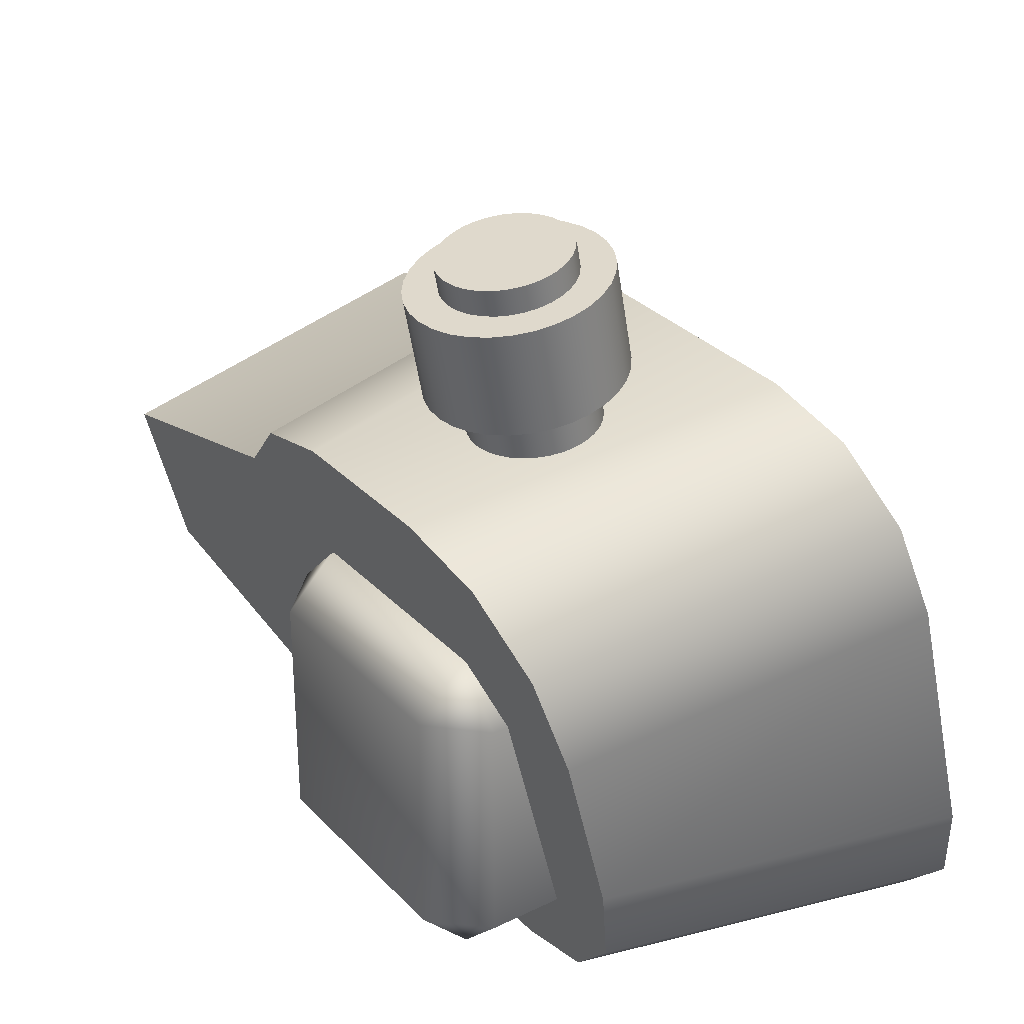
<metadata>
{"format":"obj","ext":"obj","renderer":"f3d","projection":"perspective","resolution":1024,"background":"white","views":[{"elev":31.0,"azim":-35.0,"up":"+Y"}]}
</metadata>
<code>
g LowerArm_right
v -0.05219 -0.3014 -0.1568
v 0.2136 -0.3351 -0.1905
v 0.1984 -0.2727 -0.3851
v -0.06796 -0.2389 -0.3515
v 0.2288 -0.3976 -0.08552
v 0.2288 -0.3976 0.09244
v 0.2247 -0.3809 0.153
v 0.2247 -0.3809 -0.1461
v 0.2136 -0.3351 -0.1905
v 0.2136 -0.3351 0.1974
v 0.1984 -0.2727 -0.3851
v 0.1984 -0.2727 0.2136
v 0.1551 -0.09475 0.2136
v 0.1551 -0.09475 -0.3851
v 0.1409 -0.03601 -0.1905
v 0.1409 -0.03601 0.1974
v 0.1304 0.006997 0.153
v 0.1304 0.006997 -0.1461
v 0.1266 0.02274 0.09234
v 0.1266 0.02274 -0.08542
v 0.2247 -0.3809 0.153
v -0.05219 -0.3014 0.1638
v 0.2136 -0.3351 0.1974
v -0.04065 -0.3472 0.1194
v 0.2288 -0.3976 0.09244
v -0.03643 -0.364 0.0588
v 0.2288 -0.3976 -0.08552
v -0.03643 -0.364 -0.05189
v 0.2247 -0.3809 -0.1461
v -0.04065 -0.3472 -0.1125
v 0.2136 -0.3351 -0.1905
v -0.05219 -0.3014 -0.1568
v -0.04065 -0.3472 0.1194
v -0.03643 -0.364 0.0588
v -0.03643 -0.364 -0.05189
v -0.04065 -0.3472 -0.1125
v -0.05219 -0.3014 0.1638
v -0.05219 -0.3014 -0.1568
v -0.06796 -0.2389 0.18
v -0.06796 -0.2389 -0.3515
v -0.09586 -0.1282 0.18
v -0.09586 -0.1282 -0.3515
v -0.1107 -0.06957 0.1637
v -0.1107 -0.06957 -0.1568
v -0.1215 -0.02662 0.1193
v -0.1215 -0.02662 -0.1124
v -0.1255 -0.0109 0.0587
v -0.1255 -0.0109 -0.05179
v -0.1215 -0.02662 0.1193
v 0.1409 -0.03601 0.1974
v -0.1107 -0.06957 0.1637
v 0.1304 0.006997 0.153
v -0.1255 -0.0109 0.0587
v 0.1266 0.02274 0.09234
v -0.1255 -0.0109 -0.05179
v 0.1266 0.02274 -0.08542
v -0.1215 -0.02662 -0.1124
v 0.1304 0.006997 -0.1461
v -0.1107 -0.06957 -0.1568
v 0.1409 -0.03601 -0.1905
v 0.1409 -0.03601 -0.1905
v -0.1107 -0.06957 -0.1568
v -0.09586 -0.1282 -0.3515
v 0.1551 -0.09475 -0.3851
v -0.1107 -0.06957 0.1637
v 0.1409 -0.03601 0.1974
v 0.1551 -0.09475 0.2136
v -0.09586 -0.1282 0.18
v -0.06796 -0.2389 0.18
v 0.1984 -0.2727 0.2136
v 0.2136 -0.3351 0.1974
v -0.05219 -0.3014 0.1638
v -0.0392 -0.2251 -0.3557
v 0.1608 -0.2505 -0.3809
v 0.168 -0.2487 -0.3257
v -0.03201 -0.2234 -0.3004
v 0.168 -0.2487 -0.3257
v 0.1355 -0.1151 -0.3257
v -0.05296 -0.1403 -0.3004
v -0.03201 -0.2234 -0.3004
v 0.1608 -0.2505 -0.3809
v 0.1283 -0.1169 -0.3809
v 0.1355 -0.1151 -0.3257
v 0.168 -0.2487 -0.3257
v -0.06015 -0.1421 -0.3557
v -0.0392 -0.2251 -0.3557
v -0.03201 -0.2234 -0.3004
v -0.05296 -0.1403 -0.3004
v 0.1283 -0.1169 -0.3809
v -0.06015 -0.1421 -0.3557
v -0.05296 -0.1403 -0.3004
v 0.1355 -0.1151 -0.3257
v 0.1984 -0.2727 -0.3851
v 0.1283 -0.1169 -0.3809
v 0.1608 -0.2505 -0.3809
v 0.1551 -0.09475 -0.3851
v -0.06796 -0.2389 -0.3515
v -0.06015 -0.1421 -0.3557
v -0.0392 -0.2251 -0.3557
v -0.09586 -0.1282 -0.3515
v -0.02449 0.1086 -0.02677
v -0.02775 0.1259 -0.02677
v -0.03608 0.1243 -0.02593
v -0.03282 0.107 -0.02593
v -0.04408 0.1228 -0.02346
v -0.04082 0.1055 -0.02346
v -0.05146 0.1214 -0.01945
v -0.0482 0.1041 -0.01945
v -0.05793 0.1202 -0.01404
v -0.05467 0.1029 -0.01404
v -0.06324 0.1192 -0.00746
v -0.05998 0.1019 -0.00746
v -0.06719 0.1185 4.998e-05
v -0.06393 0.1011 4.999e-05
v -0.06962 0.118 0.008199
v -0.06636 0.1007 0.008199
v -0.07044 0.1178 0.01667
v -0.06718 0.1005 0.01667
v -0.06962 0.118 0.02515
v -0.06636 0.1007 0.02515
v -0.06719 0.1185 0.0333
v -0.06393 0.1011 0.0333
v -0.06324 0.1192 0.04081
v -0.05998 0.1019 0.04081
v -0.05793 0.1202 0.04739
v -0.05467 0.1029 0.04739
v -0.05146 0.1214 0.05279
v -0.0482 0.1041 0.05279
v -0.04408 0.1228 0.05681
v -0.04082 0.1055 0.05681
v -0.03608 0.1243 0.05928
v -0.03282 0.107 0.05928
v -0.02775 0.1259 0.06011
v -0.02449 0.1086 0.06011
v -0.01942 0.1275 0.05928
v -0.01616 0.1101 0.05928
v -0.01141 0.129 0.05681
v -0.008151 0.1116 0.05681
v -0.00403 0.1304 0.05279
v -0.0007702 0.113 0.05279
v 0.002439 0.1316 0.04739
v 0.005699 0.1143 0.04739
v 0.007748 0.1326 0.04081
v 0.01101 0.1153 0.04081
v 0.01169 0.1333 0.0333
v 0.01495 0.116 0.0333
v 0.01412 0.1338 0.02515
v 0.01738 0.1165 0.02515
v 0.01494 0.1339 0.01667
v 0.0182 0.1166 0.01667
v 0.01412 0.1338 0.008199
v 0.01738 0.1165 0.008199
v 0.01169 0.1333 4.997e-05
v 0.01495 0.116 4.996e-05
v 0.007748 0.1326 -0.00746
v 0.01101 0.1153 -0.00746
v 0.002439 0.1316 -0.01404
v 0.005699 0.1143 -0.01404
v -0.00403 0.1304 -0.01945
v -0.0007702 0.113 -0.01945
v -0.01141 0.129 -0.02346
v -0.008151 0.1116 -0.02346
v -0.01942 0.1275 -0.02593
v -0.01616 0.1101 -0.02593
v -0.02775 0.1259 -0.02677
v -0.02449 0.1086 -0.02677
v 0.001781 -0.03093 -0.02677
v -0.01149 0.03957 -0.02677
v -0.01982 0.038 -0.02593
v -0.006547 -0.0325 -0.02593
v -0.02783 0.03649 -0.02346
v -0.01456 -0.03401 -0.02346
v -0.03521 0.0351 -0.01945
v -0.02194 -0.0354 -0.01945
v -0.04168 0.03388 -0.01404
v -0.02841 -0.03662 -0.01404
v -0.04699 0.03288 -0.00746
v -0.03371 -0.03762 -0.00746
v -0.05093 0.03214 5e-05
v -0.03766 -0.03836 5e-05
v -0.05336 0.03168 0.008199
v -0.04009 -0.03882 0.008199
v -0.05418 0.03153 0.01667
v -0.04091 -0.03897 0.01667
v -0.05336 0.03168 0.02515
v -0.04009 -0.03882 0.02515
v -0.05093 0.03214 0.0333
v -0.03766 -0.03836 0.0333
v -0.04699 0.03288 0.04081
v -0.03371 -0.03762 0.04081
v -0.04168 0.03388 0.04739
v -0.02841 -0.03662 0.04739
v -0.03521 0.0351 0.05279
v -0.02194 -0.0354 0.05279
v -0.02783 0.03649 0.05681
v -0.01456 -0.03401 0.05681
v -0.01982 0.038 0.05928
v -0.006547 -0.0325 0.05928
v -0.01149 0.03957 0.06011
v 0.001781 -0.03093 0.06011
v -0.003165 0.04113 0.05928
v 0.01011 -0.02937 0.05928
v 0.004843 0.04264 0.05681
v 0.01812 -0.02786 0.05681
v 0.01222 0.04403 0.05279
v 0.0255 -0.02647 0.05279
v 0.01869 0.04525 0.04739
v 0.03197 -0.02525 0.04739
v 0.024 0.04625 0.04081
v 0.03728 -0.02425 0.04081
v 0.02795 0.04699 0.0333
v 0.04122 -0.02351 0.0333
v 0.03038 0.04745 0.02515
v 0.04365 -0.02305 0.02515
v 0.0312 0.0476 0.01667
v 0.04447 -0.0229 0.01667
v 0.03038 0.04745 0.008199
v 0.04365 -0.02305 0.008199
v 0.02795 0.04699 4.994e-05
v 0.04122 -0.02351 4.996e-05
v 0.024 0.04625 -0.00746
v 0.03728 -0.02425 -0.00746
v 0.01869 0.04525 -0.01404
v 0.03197 -0.02525 -0.01404
v 0.01222 0.04403 -0.01945
v 0.0255 -0.02647 -0.01945
v 0.004843 0.04264 -0.02346
v 0.01812 -0.02786 -0.02346
v -0.003166 0.04113 -0.02593
v 0.01011 -0.02937 -0.02593
v -0.01149 0.03957 -0.02677
v 0.001781 -0.03093 -0.02677
v -0.03608 0.1243 -0.02593
v -0.02775 0.1259 -0.02677
v -0.01942 0.1275 -0.02593
v -0.01141 0.129 -0.02346
v -0.04408 0.1228 -0.02346
v -0.00403 0.1304 -0.01945
v -0.05146 0.1214 -0.01945
v 0.002439 0.1316 -0.01404
v -0.05793 0.1202 -0.01404
v 0.007748 0.1326 -0.00746
v -0.06324 0.1192 -0.00746
v 0.01169 0.1333 4.997e-05
v -0.06719 0.1185 4.998e-05
v 0.01412 0.1338 0.008199
v -0.06962 0.118 0.008199
v 0.01494 0.1339 0.01667
v -0.07044 0.1178 0.01667
v 0.01412 0.1338 0.02515
v -0.06962 0.118 0.02515
v 0.01169 0.1333 0.0333
v -0.06719 0.1185 0.0333
v 0.007748 0.1326 0.04081
v -0.06324 0.1192 0.04081
v 0.002439 0.1316 0.04739
v -0.05793 0.1202 0.04739
v -0.00403 0.1304 0.05279
v -0.05146 0.1214 0.05279
v -0.01141 0.129 0.05681
v -0.04408 0.1228 0.05681
v -0.01942 0.1275 0.05928
v -0.03608 0.1243 0.05928
v -0.02775 0.1259 0.06011
v 0.01011 -0.02937 -0.02593
v 0.001781 -0.03093 -0.02677
v -0.006547 -0.0325 -0.02593
v 0.01812 -0.02786 -0.02346
v -0.01456 -0.03401 -0.02346
v 0.0255 -0.02647 -0.01945
v -0.02194 -0.0354 -0.01945
v 0.03197 -0.02525 -0.01404
v -0.02841 -0.03662 -0.01404
v 0.03728 -0.02425 -0.00746
v -0.03371 -0.03762 -0.00746
v 0.04122 -0.02351 4.996e-05
v -0.03766 -0.03836 5e-05
v 0.04365 -0.02305 0.008199
v -0.04009 -0.03882 0.008199
v 0.04447 -0.0229 0.01667
v -0.04091 -0.03897 0.01667
v 0.04365 -0.02305 0.02515
v -0.04009 -0.03882 0.02515
v 0.04122 -0.02351 0.0333
v -0.03766 -0.03836 0.0333
v 0.03728 -0.02425 0.04081
v -0.03371 -0.03762 0.04081
v 0.03197 -0.02525 0.04739
v -0.02841 -0.03662 0.04739
v 0.0255 -0.02647 0.05279
v -0.02194 -0.0354 0.05279
v 0.01812 -0.02786 0.05681
v -0.01456 -0.03401 0.05681
v 0.01011 -0.02937 0.05928
v -0.006547 -0.0325 0.05928
v 0.001781 -0.03093 0.06011
v -0.01616 0.1101 -0.02593
v -0.02449 0.1086 -0.02677
v -0.02449 0.1086 -0.04872
v -0.01195 0.1109 -0.04746
v -0.008151 0.1116 -0.02346
v 0.0001057 0.1132 -0.04374
v -0.0007702 0.113 -0.01945
v 0.01122 0.1153 -0.0377
v 0.005699 0.1143 -0.01404
v 0.02095 0.1171 -0.02957
v 0.01101 0.1153 -0.00746
v 0.02895 0.1186 -0.01966
v 0.01495 0.116 4.996e-05
v 0.03489 0.1198 -0.008352
v 0.01738 0.1165 0.008199
v 0.03854 0.1204 0.003916
v 0.0182 0.1166 0.01667
v 0.03978 0.1207 0.01667
v 0.01738 0.1165 0.02515
v 0.03854 0.1204 0.02943
v 0.01495 0.116 0.0333
v 0.03489 0.1198 0.0417
v 0.01101 0.1153 0.04081
v 0.02895 0.1186 0.053
v 0.005699 0.1143 0.04739
v 0.02095 0.1171 0.06291
v -0.0007702 0.113 0.05279
v 0.01122 0.1153 0.07105
v -0.008151 0.1116 0.05681
v 0.0001059 0.1132 0.07709
v -0.01616 0.1101 0.05928
v -0.01195 0.1109 0.08081
v -0.02449 0.1086 0.06011
v -0.02449 0.1086 0.08207
v -0.03282 0.107 0.05928
v -0.03702 0.1062 0.08081
v -0.04082 0.1055 0.05681
v -0.04908 0.1039 0.07709
v -0.0482 0.1041 0.05279
v -0.06019 0.1019 0.07105
v -0.05467 0.1029 0.04739
v -0.06993 0.1 0.06291
v -0.05998 0.1019 0.04081
v -0.07792 0.09851 0.053
v -0.06393 0.1011 0.0333
v -0.08386 0.09739 0.0417
v -0.06636 0.1007 0.02515
v -0.08752 0.09671 0.02943
v -0.06718 0.1005 0.01667
v -0.08875 0.09647 0.01667
v -0.06636 0.1007 0.008199
v -0.08752 0.09671 0.003916
v -0.06393 0.1011 4.999e-05
v -0.08386 0.09739 -0.008351
v -0.05998 0.1019 -0.00746
v -0.07792 0.09851 -0.01966
v -0.05467 0.1029 -0.01404
v -0.06993 0.1 -0.02957
v -0.0482 0.1041 -0.01945
v -0.06019 0.1019 -0.0377
v -0.04082 0.1055 -0.02346
v -0.04908 0.1039 -0.04374
v -0.03282 0.107 -0.02593
v -0.03702 0.1062 -0.04746
v -0.02449 0.1086 -0.02677
v -0.02449 0.1086 -0.04872
v -0.01982 0.038 -0.02593
v -0.01149 0.03957 -0.02677
v -0.01149 0.03957 -0.04872
v -0.02403 0.03721 -0.04746
v -0.02783 0.03649 -0.02346
v -0.03609 0.03494 -0.04374
v -0.03521 0.0351 -0.01945
v -0.0472 0.03284 -0.0377
v -0.04168 0.03388 -0.01404
v -0.05694 0.03101 -0.02957
v -0.04699 0.03288 -0.00746
v -0.06493 0.0295 -0.01966
v -0.05093 0.03214 5e-05
v -0.07087 0.02839 -0.008351
v -0.05336 0.03168 0.008199
v -0.07452 0.0277 0.003916
v -0.05418 0.03153 0.01667
v -0.07576 0.02747 0.01667
v -0.05336 0.03168 0.02515
v -0.07452 0.0277 0.02943
v -0.05093 0.03214 0.0333
v -0.07087 0.02839 0.0417
v -0.04699 0.03288 0.04081
v -0.06493 0.0295 0.053
v -0.04168 0.03388 0.04739
v -0.05694 0.03101 0.06291
v -0.03521 0.0351 0.05279
v -0.0472 0.03284 0.07105
v -0.02783 0.03649 0.05681
v -0.03609 0.03494 0.07709
v -0.01982 0.038 0.05928
v -0.02403 0.03721 0.08081
v -0.01149 0.03957 0.06011
v -0.01149 0.03957 0.08207
v -0.003165 0.04113 0.05928
v 0.001044 0.04193 0.08081
v 0.004843 0.04264 0.05681
v 0.0131 0.0442 0.07709
v 0.01222 0.04403 0.05279
v 0.02421 0.04629 0.07105
v 0.01869 0.04525 0.04739
v 0.03395 0.04812 0.06291
v 0.024 0.04625 0.04081
v 0.04194 0.04963 0.053
v 0.02795 0.04699 0.0333
v 0.04788 0.05075 0.0417
v 0.03038 0.04745 0.02515
v 0.05154 0.05143 0.02943
v 0.0312 0.0476 0.01667
v 0.05277 0.05167 0.01667
v 0.03038 0.04745 0.008199
v 0.05154 0.05143 0.003916
v 0.02795 0.04699 4.994e-05
v 0.04788 0.05075 -0.008352
v 0.024 0.04625 -0.00746
v 0.04194 0.04963 -0.01966
v 0.01869 0.04525 -0.01404
v 0.03395 0.04812 -0.02957
v 0.01222 0.04403 -0.01945
v 0.02421 0.04629 -0.0377
v 0.004843 0.04264 -0.02346
v 0.0131 0.0442 -0.04374
v -0.003166 0.04113 -0.02593
v 0.001044 0.04193 -0.04746
v -0.01149 0.03957 -0.02677
v -0.01149 0.03957 -0.04872
v -0.01149 0.03957 -0.04872
v -0.02449 0.1086 -0.04872
v -0.03702 0.1062 -0.04746
v -0.02403 0.03721 -0.04746
v -0.04908 0.1039 -0.04374
v -0.03609 0.03494 -0.04374
v -0.06019 0.1019 -0.0377
v -0.0472 0.03284 -0.0377
v -0.06993 0.1 -0.02957
v -0.05694 0.03101 -0.02957
v -0.07792 0.09851 -0.01966
v -0.06493 0.0295 -0.01966
v -0.08386 0.09739 -0.008351
v -0.07087 0.02839 -0.008351
v -0.08752 0.09671 0.003916
v -0.07452 0.0277 0.003916
v -0.08875 0.09647 0.01667
v -0.07576 0.02747 0.01667
v -0.08752 0.09671 0.02943
v -0.07452 0.0277 0.02943
v -0.08386 0.09739 0.0417
v -0.07087 0.02839 0.0417
v -0.07792 0.09851 0.053
v -0.06493 0.0295 0.053
v -0.06993 0.1 0.06291
v -0.05694 0.03101 0.06291
v -0.06019 0.1019 0.07105
v -0.0472 0.03284 0.07105
v -0.04908 0.1039 0.07709
v -0.03609 0.03494 0.07709
v -0.03702 0.1062 0.08081
v -0.02403 0.03721 0.08081
v -0.02449 0.1086 0.08207
v -0.01149 0.03957 0.08207
v -0.01195 0.1109 0.08081
v 0.001044 0.04193 0.08081
v 0.0001059 0.1132 0.07709
v 0.0131 0.0442 0.07709
v 0.01122 0.1153 0.07105
v 0.02421 0.04629 0.07105
v 0.02095 0.1171 0.06291
v 0.03395 0.04812 0.06291
v 0.02895 0.1186 0.053
v 0.04194 0.04963 0.053
v 0.03489 0.1198 0.0417
v 0.04788 0.05075 0.0417
v 0.03854 0.1204 0.02943
v 0.05154 0.05143 0.02943
v 0.03978 0.1207 0.01667
v 0.05277 0.05167 0.01667
v 0.03854 0.1204 0.003916
v 0.05154 0.05143 0.003916
v 0.03489 0.1198 -0.008352
v 0.04788 0.05075 -0.008352
v 0.02895 0.1186 -0.01966
v 0.04194 0.04963 -0.01966
v 0.02095 0.1171 -0.02957
v 0.03395 0.04812 -0.02957
v 0.01122 0.1153 -0.0377
v 0.02421 0.04629 -0.0377
v 0.0001057 0.1132 -0.04374
v 0.0131 0.0442 -0.04374
v -0.01195 0.1109 -0.04746
v 0.001044 0.04193 -0.04746
v -0.02449 0.1086 -0.04872
v -0.01149 0.03957 -0.04872
v -0.1044 -0.1362 -0.1042
v -0.1372 -0.1362 -0.07133
v -0.1372 -0.2895 -0.07133
v -0.1044 -0.2895 -0.1042
v 0.2036 -0.2895 -0.1042
v 0.2036 -0.1362 -0.1042
v 0.2364 -0.1362 -0.07133
v 0.2364 -0.2895 -0.07133
v -0.1372 -0.2895 -0.07133
v -0.1372 -0.1362 -0.07133
v -0.1372 -0.1362 0.08192
v -0.1372 -0.2895 0.08192
v -0.1044 -0.2895 0.1148
v -0.1044 -0.1362 0.1148
v 0.2036 -0.1362 0.1148
v 0.2036 -0.2895 0.1148
v 0.2364 -0.2895 0.08192
v 0.2364 -0.1362 0.08192
v 0.2364 -0.2895 -0.07133
v 0.2364 -0.1362 -0.07133
v 0.2036 -0.1034 0.08192
v 0.2364 -0.1362 0.08192
v 0.2036 -0.1362 0.1148
v -0.1044 -0.1362 0.1148
v 0.2036 -0.1034 -0.07133
v 0.2364 -0.1362 -0.07133
v 0.2036 -0.1362 -0.1042
v -0.1044 -0.1034 0.08192
v -0.1372 -0.1362 0.08192
v -0.1372 -0.1362 -0.07133
v -0.1044 -0.1034 -0.07133
v -0.1044 -0.1362 -0.1042
v 0.2036 -0.3223 -0.07133
v 0.2036 -0.2895 -0.1042
v -0.1044 -0.2895 -0.1042
v 0.2364 -0.2895 -0.07133
v -0.1044 -0.3223 -0.07133
v -0.1372 -0.2895 -0.07133
v -0.1372 -0.2895 0.08192
v -0.1044 -0.3223 0.08192
v -0.1044 -0.2895 0.1148
v 0.2036 -0.2895 0.1148
v 0.2036 -0.3223 0.08192
v 0.2364 -0.2895 0.08192
g LowerArm_right_0
f 3 2 1
f 4 3 1
f 7 6 5
f 5 8 7
f 8 9 7
f 9 10 7
f 9 11 10
f 11 12 10
f 11 13 12
f 11 14 13
f 14 15 13
f 15 16 13
f 15 17 16
f 15 18 17
f 18 19 17
f 18 20 19
f 23 22 21
f 22 24 21
f 21 24 25
f 24 26 25
f 25 26 27
f 26 28 27
f 29 27 28
f 30 29 28
f 31 29 30
f 32 31 30
f 35 34 33
f 33 36 35
f 33 37 36
f 37 38 36
f 37 39 38
f 39 40 38
f 39 41 40
f 41 42 40
f 41 43 42
f 43 44 42
f 43 45 44
f 45 46 44
f 45 47 46
f 47 48 46
f 51 50 49
f 50 52 49
f 49 52 53
f 52 54 53
f 53 54 55
f 54 56 55
f 57 55 56
f 58 57 56
f 59 57 58
f 60 59 58
f 63 62 61
f 64 63 61
f 67 66 65
f 68 67 65
f 67 68 69
f 70 67 69
f 70 69 71
f 69 72 71
f 75 74 73
f 76 75 73
f 79 78 77
f 80 79 77
f 83 82 81
f 84 83 81
f 87 86 85
f 88 87 85
f 91 90 89
f 92 91 89
f 95 94 93
f 94 96 93
f 95 93 97
f 94 98 96
f 99 95 97
f 98 100 96
f 99 97 100
f 98 99 100
g LowerArm_right_1
f 103 102 101
f 104 103 101
f 105 103 104
f 106 105 104
f 107 105 106
f 108 107 106
f 109 107 108
f 110 109 108
f 111 109 110
f 112 111 110
f 113 111 112
f 114 113 112
f 115 113 114
f 116 115 114
f 117 115 116
f 118 117 116
f 119 117 118
f 120 119 118
f 121 119 120
f 122 121 120
f 123 121 122
f 124 123 122
f 125 123 124
f 126 125 124
f 127 125 126
f 128 127 126
f 129 127 128
f 130 129 128
f 131 129 130
f 132 131 130
f 133 131 132
f 134 133 132
f 135 133 134
f 136 135 134
f 137 135 136
f 138 137 136
f 139 137 138
f 140 139 138
f 141 139 140
f 142 141 140
f 143 141 142
f 144 143 142
f 145 143 144
f 146 145 144
f 147 145 146
f 148 147 146
f 149 147 148
f 150 149 148
f 151 149 150
f 152 151 150
f 153 151 152
f 154 153 152
f 155 153 154
f 156 155 154
f 157 155 156
f 158 157 156
f 159 157 158
f 160 159 158
f 161 159 160
f 162 161 160
f 163 161 162
f 164 163 162
f 165 163 164
f 166 165 164
f 169 168 167
f 170 169 167
f 171 169 170
f 172 171 170
f 173 171 172
f 174 173 172
f 175 173 174
f 176 175 174
f 177 175 176
f 178 177 176
f 179 177 178
f 180 179 178
f 181 179 180
f 182 181 180
f 183 181 182
f 184 183 182
f 185 183 184
f 186 185 184
f 187 185 186
f 188 187 186
f 189 187 188
f 190 189 188
f 191 189 190
f 192 191 190
f 193 191 192
f 194 193 192
f 195 193 194
f 196 195 194
f 197 195 196
f 198 197 196
f 199 197 198
f 200 199 198
f 201 199 200
f 202 201 200
f 203 201 202
f 204 203 202
f 205 203 204
f 206 205 204
f 207 205 206
f 208 207 206
f 209 207 208
f 210 209 208
f 211 209 210
f 212 211 210
f 213 211 212
f 214 213 212
f 215 213 214
f 216 215 214
f 217 215 216
f 218 217 216
f 219 217 218
f 220 219 218
f 221 219 220
f 222 221 220
f 223 221 222
f 224 223 222
f 225 223 224
f 226 225 224
f 227 225 226
f 228 227 226
f 229 227 228
f 230 229 228
f 231 229 230
f 232 231 230
f 235 234 233
f 233 236 235
f 233 237 236
f 237 238 236
f 237 239 238
f 239 240 238
f 239 241 240
f 241 242 240
f 241 243 242
f 243 244 242
f 243 245 244
f 245 246 244
f 245 247 246
f 247 248 246
f 247 249 248
f 249 250 248
f 249 251 250
f 251 252 250
f 251 253 252
f 253 254 252
f 253 255 254
f 255 256 254
f 255 257 256
f 257 258 256
f 257 259 258
f 259 260 258
f 259 261 260
f 261 262 260
f 261 263 262
f 263 264 262
f 267 266 265
f 265 268 267
f 268 269 267
f 268 270 269
f 270 271 269
f 270 272 271
f 272 273 271
f 272 274 273
f 274 275 273
f 274 276 275
f 276 277 275
f 276 278 277
f 278 279 277
f 278 280 279
f 280 281 279
f 280 282 281
f 282 283 281
f 282 284 283
f 284 285 283
f 284 286 285
f 286 287 285
f 286 288 287
f 288 289 287
f 288 290 289
f 290 291 289
f 290 292 291
f 292 293 291
f 292 294 293
f 294 295 293
f 294 296 295
g LowerArm_right_2
f 299 298 297
f 300 299 297
f 300 297 301
f 302 300 301
f 302 301 303
f 304 302 303
f 304 303 305
f 306 304 305
f 306 305 307
f 308 306 307
f 308 307 309
f 310 308 309
f 310 309 311
f 312 310 311
f 312 311 313
f 314 312 313
f 314 313 315
f 316 314 315
f 316 315 317
f 318 316 317
f 318 317 319
f 320 318 319
f 320 319 321
f 322 320 321
f 322 321 323
f 324 322 323
f 324 323 325
f 326 324 325
f 326 325 327
f 328 326 327
f 328 327 329
f 330 328 329
f 330 329 331
f 332 330 331
f 332 331 333
f 334 332 333
f 334 333 335
f 336 334 335
f 336 335 337
f 338 336 337
f 338 337 339
f 340 338 339
f 340 339 341
f 342 340 341
f 342 341 343
f 344 342 343
f 344 343 345
f 346 344 345
f 346 345 347
f 348 346 347
f 348 347 349
f 350 348 349
f 350 349 351
f 352 350 351
f 352 351 353
f 354 352 353
f 354 353 355
f 356 354 355
f 356 355 357
f 358 356 357
f 358 357 359
f 360 358 359
f 360 359 361
f 362 360 361
f 365 364 363
f 366 365 363
f 366 363 367
f 368 366 367
f 368 367 369
f 370 368 369
f 370 369 371
f 372 370 371
f 372 371 373
f 374 372 373
f 374 373 375
f 376 374 375
f 376 375 377
f 378 376 377
f 378 377 379
f 380 378 379
f 380 379 381
f 382 380 381
f 382 381 383
f 384 382 383
f 384 383 385
f 386 384 385
f 386 385 387
f 388 386 387
f 388 387 389
f 390 388 389
f 390 389 391
f 392 390 391
f 392 391 393
f 394 392 393
f 394 393 395
f 396 394 395
f 396 395 397
f 398 396 397
f 398 397 399
f 400 398 399
f 400 399 401
f 402 400 401
f 402 401 403
f 404 402 403
f 404 403 405
f 406 404 405
f 406 405 407
f 408 406 407
f 408 407 409
f 410 408 409
f 410 409 411
f 412 410 411
f 412 411 413
f 414 412 413
f 414 413 415
f 416 414 415
f 416 415 417
f 418 416 417
f 418 417 419
f 420 418 419
f 420 419 421
f 422 420 421
f 422 421 423
f 424 422 423
f 424 423 425
f 426 424 425
f 426 425 427
f 428 426 427
f 431 430 429
f 432 431 429
f 433 431 432
f 434 433 432
f 435 433 434
f 436 435 434
f 437 435 436
f 438 437 436
f 439 437 438
f 440 439 438
f 441 439 440
f 442 441 440
f 443 441 442
f 444 443 442
f 445 443 444
f 446 445 444
f 447 445 446
f 448 447 446
f 449 447 448
f 450 449 448
f 451 449 450
f 452 451 450
f 453 451 452
f 454 453 452
f 455 453 454
f 456 455 454
f 457 455 456
f 458 457 456
f 459 457 458
f 460 459 458
f 461 459 460
f 462 461 460
f 463 461 462
f 464 463 462
f 465 463 464
f 466 465 464
f 467 465 466
f 468 467 466
f 469 467 468
f 470 469 468
f 471 469 470
f 472 471 470
f 473 471 472
f 474 473 472
f 475 473 474
f 476 475 474
f 477 475 476
f 478 477 476
f 479 477 478
f 480 479 478
f 481 479 480
f 482 481 480
f 483 481 482
f 484 483 482
f 485 483 484
f 486 485 484
f 487 485 486
f 488 487 486
f 489 487 488
f 490 489 488
f 491 489 490
f 492 491 490
f 493 491 492
f 494 493 492
g LowerArm_right_3
f 497 496 495
f 498 497 495
f 499 498 495
f 500 499 495
f 499 500 501
f 502 499 501
f 505 504 503
f 506 505 503
f 505 506 507
f 508 505 507
f 509 508 507
f 510 509 507
f 509 510 511
f 512 509 511
f 511 513 512
f 513 514 512
f 517 516 515
f 518 517 515
f 519 515 516
f 520 519 516
f 519 520 521
f 522 518 515
f 515 519 522
f 518 522 523
f 524 523 522
f 525 519 521
f 519 525 522
f 525 524 522
f 526 525 521
f 525 526 524
f 529 528 527
f 528 530 527
f 531 529 527
f 529 531 532
f 532 531 533
f 531 534 533
f 534 531 527
f 535 533 534
f 535 534 536
f 527 530 537
f 537 534 527
f 534 537 536
f 530 538 537
f 536 537 538

</code>
